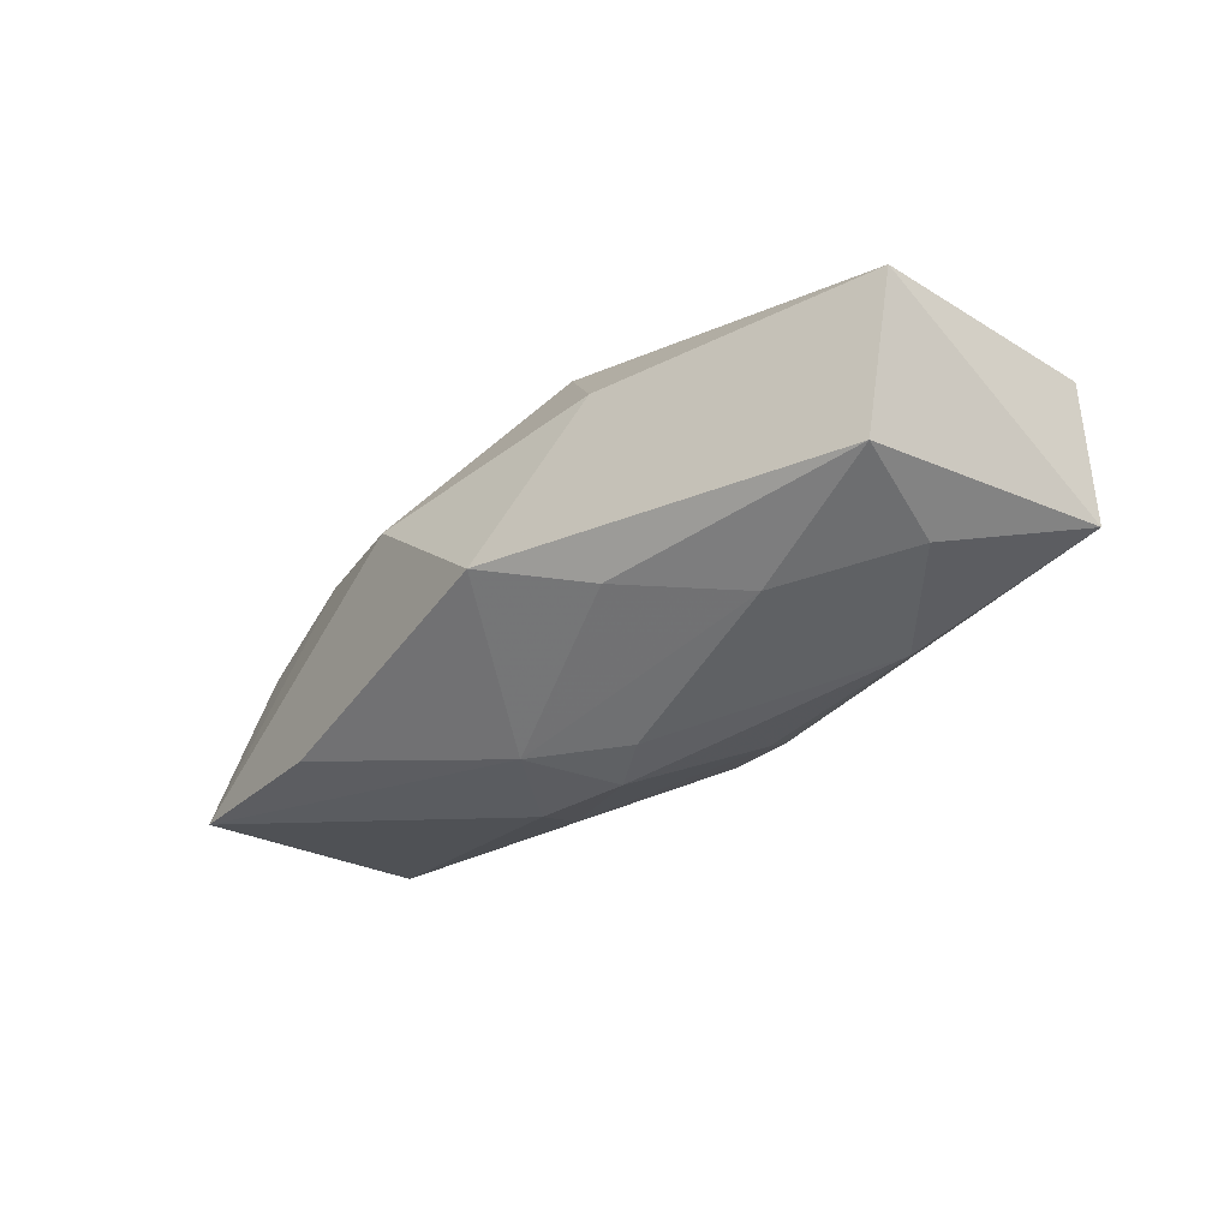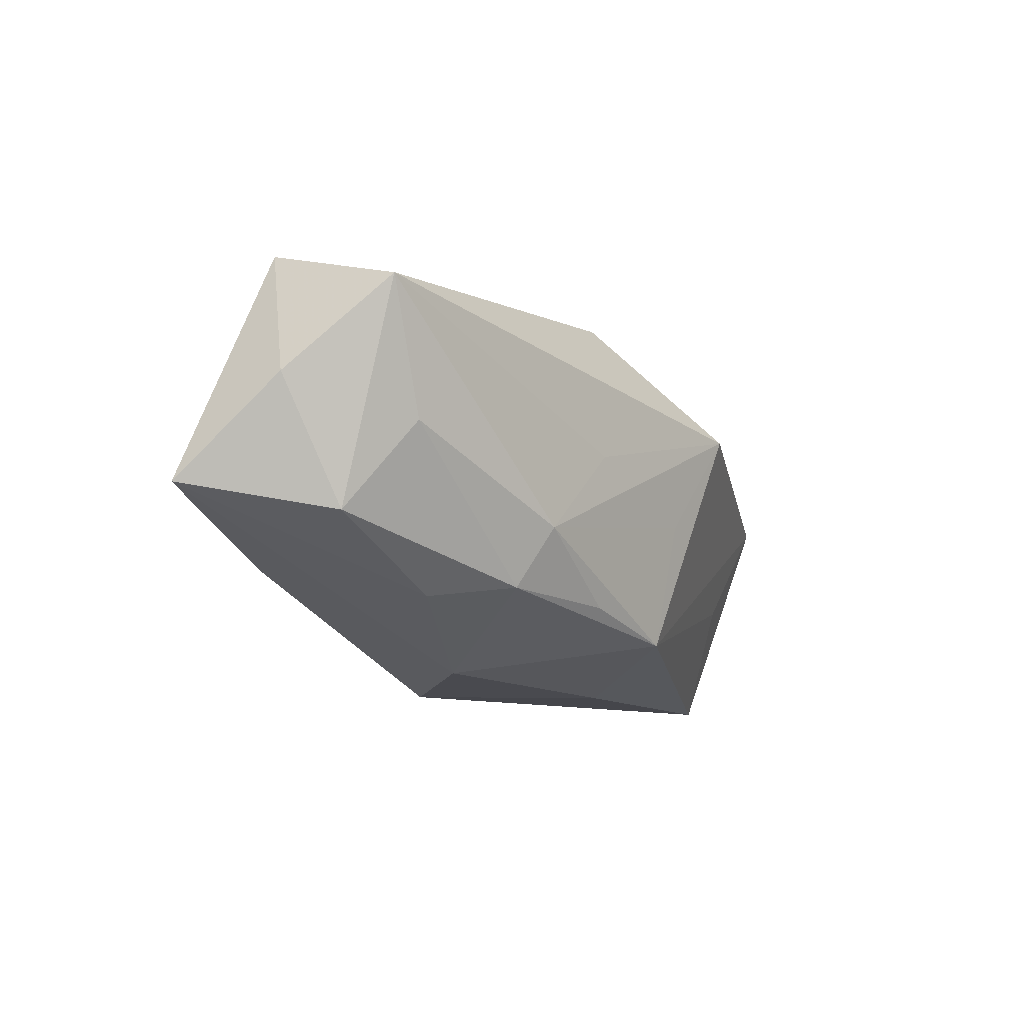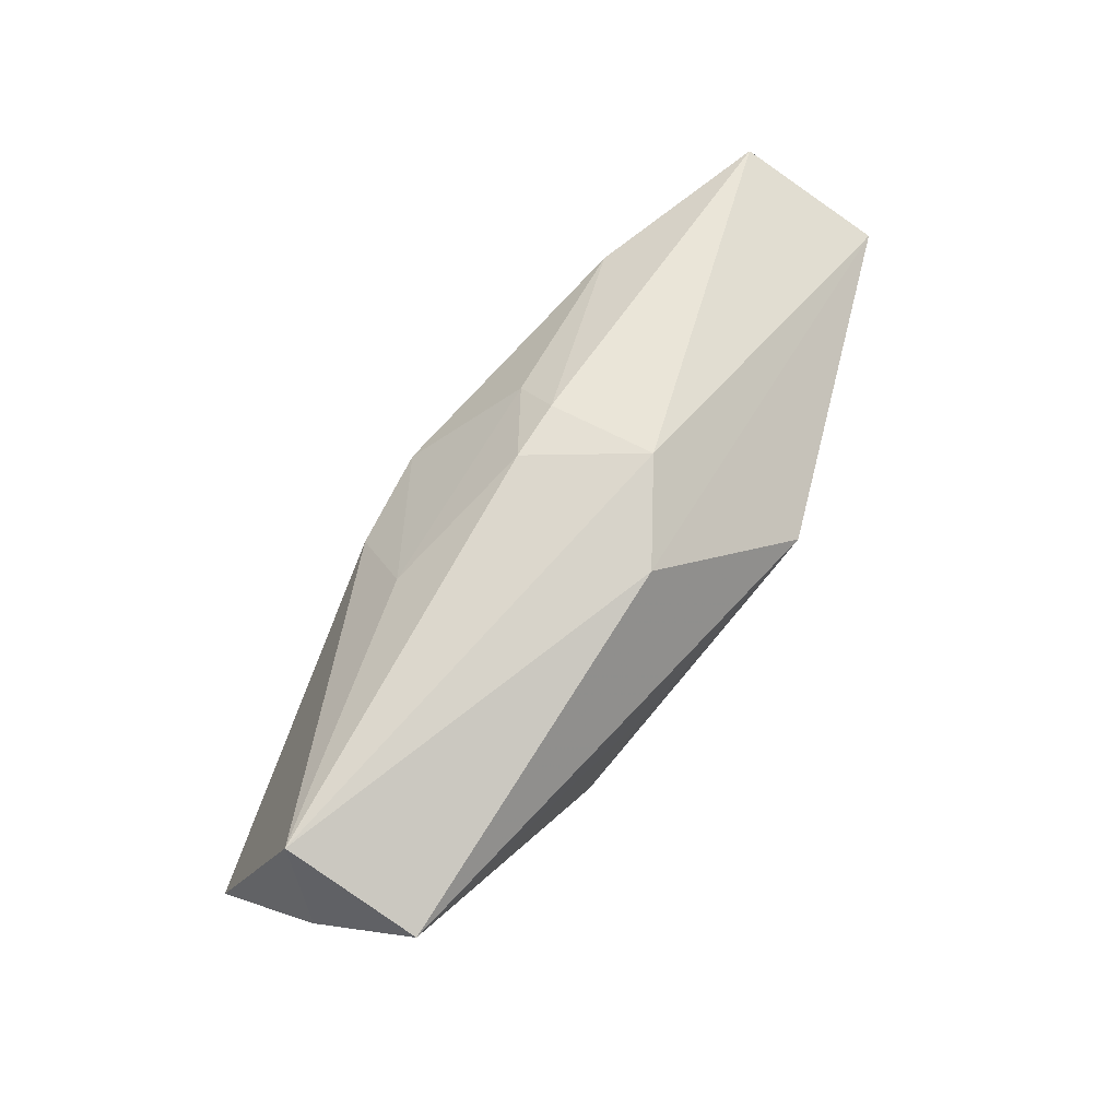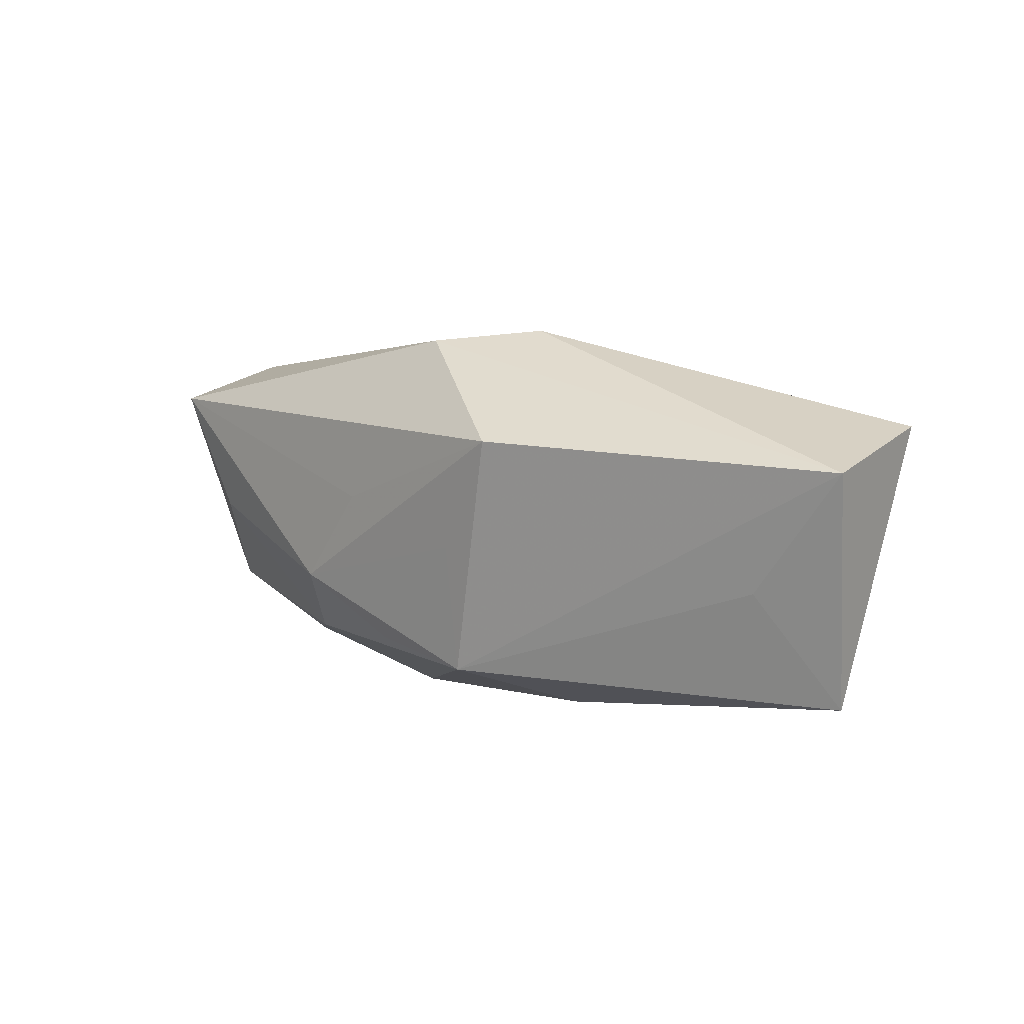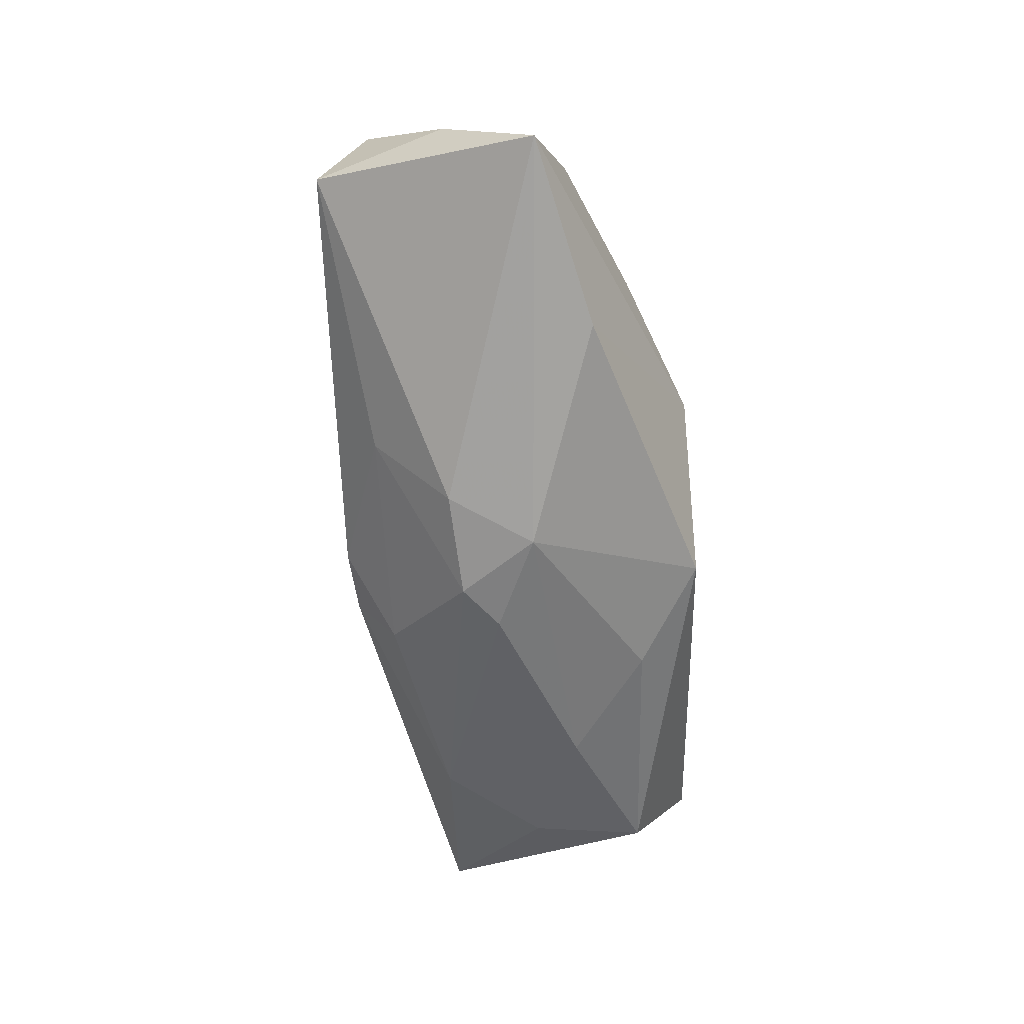
<metadata>
{"format":"obj","ext":"obj","renderer":"f3d","projection":"perspective","resolution":1024,"background":"white","views":[{"elev":-51.6,"azim":37.9,"up":"+Z"},{"elev":-13.6,"azim":-51.2,"up":"+Y"},{"elev":71.7,"azim":-48.3,"up":"+Y"},{"elev":2.7,"azim":47.5,"up":"+Y"},{"elev":-53.4,"azim":-85.9,"up":"+Z"}]}
</metadata>
<code>
v 0.004821 0.01531 -0.005926
v -0.01175 0.005045 -0.01228
v -0.006277 0.002003 0.01485
v 0.03055 -0.00528 0.002057
v -0.01361 0.01163 -0.006165
v 0.02885 -0.009993 -0.01428
v 0.005207 -0.01303 0.01211
v 0.03903 0.004763 0.00136
v -0.0003502 0.01581 -0.00494
v -0.02578 -0.008303 -0.007946
v -0.02877 0.0006047 0.01301
v 0.02741 -0.0002684 -0.01435
v 0.03487 -0.01501 -0.004128
v -0.03543 0.01472 0.002978
v 0.006821 -0.01111 -0.01374
v -0.01089 -0.01642 0.001422
v -0.001373 -0.01642 -0.01087
v 0.005385 0.0118 -0.009837
v -0.03352 0.01123 0.01449
v -0.008032 -0.002068 -0.0143
v -0.004266 -0.01094 0.01263
v 0.005859 -0.002111 0.01398
v -0.03776 0.003758 0.006494
v -0.03237 -0.006681 0.00819
v -0.01321 -0.005549 0.01452
v 0.0002859 0.00152 -0.0152
v -0.01473 -0.01061 0.01166
v 0.009738 -0.01642 0.001719
v 0.02055 0.007831 -0.01381
v -0.003321 0.004455 -0.01472
v -0.04073 -0.004374 -0.002342
v -0.02092 -0.01172 0.007087
v 0.00663 0.01703 0.00334
v 0.01597 -0.004573 -0.0152
v 0.01203 0.007169 0.0152
v 0.03669 0.008424 -0.01096
v -0.000699 0.01621 0.009527
f 19 35 37
f 3 35 19
f 6 13 17
f 36 13 6
f 28 16 17
f 17 13 28
f 7 16 28
f 28 13 7
f 8 35 7
f 8 13 36
f 8 36 33
f 33 37 8
f 8 37 35
f 33 36 1
f 25 3 19
f 35 3 25
f 31 24 23
f 23 24 19
f 27 16 7
f 31 16 32
f 32 24 31
f 16 27 32
f 32 27 24
f 7 13 4
f 4 8 7
f 13 8 4
f 14 37 33
f 19 37 14
f 14 23 19
f 31 23 14
f 17 16 10
f 10 16 31
f 15 6 17
f 29 1 36
f 18 1 29
f 19 24 11
f 11 25 19
f 24 27 11
f 11 27 25
f 7 35 22
f 22 25 7
f 35 25 22
f 7 25 21
f 21 27 7
f 25 27 21
f 9 1 18
f 33 1 9
f 9 14 33
f 31 14 2
f 6 15 34
f 18 29 30
f 30 29 26
f 14 9 5
f 5 2 14
f 5 30 2
f 5 9 18
f 18 30 5
f 26 29 12
f 12 34 26
f 6 34 12
f 36 6 12
f 12 29 36
f 2 30 20
f 20 10 31
f 31 2 20
f 20 30 26
f 26 34 20
f 20 34 15
f 17 10 20
f 20 15 17

</code>
